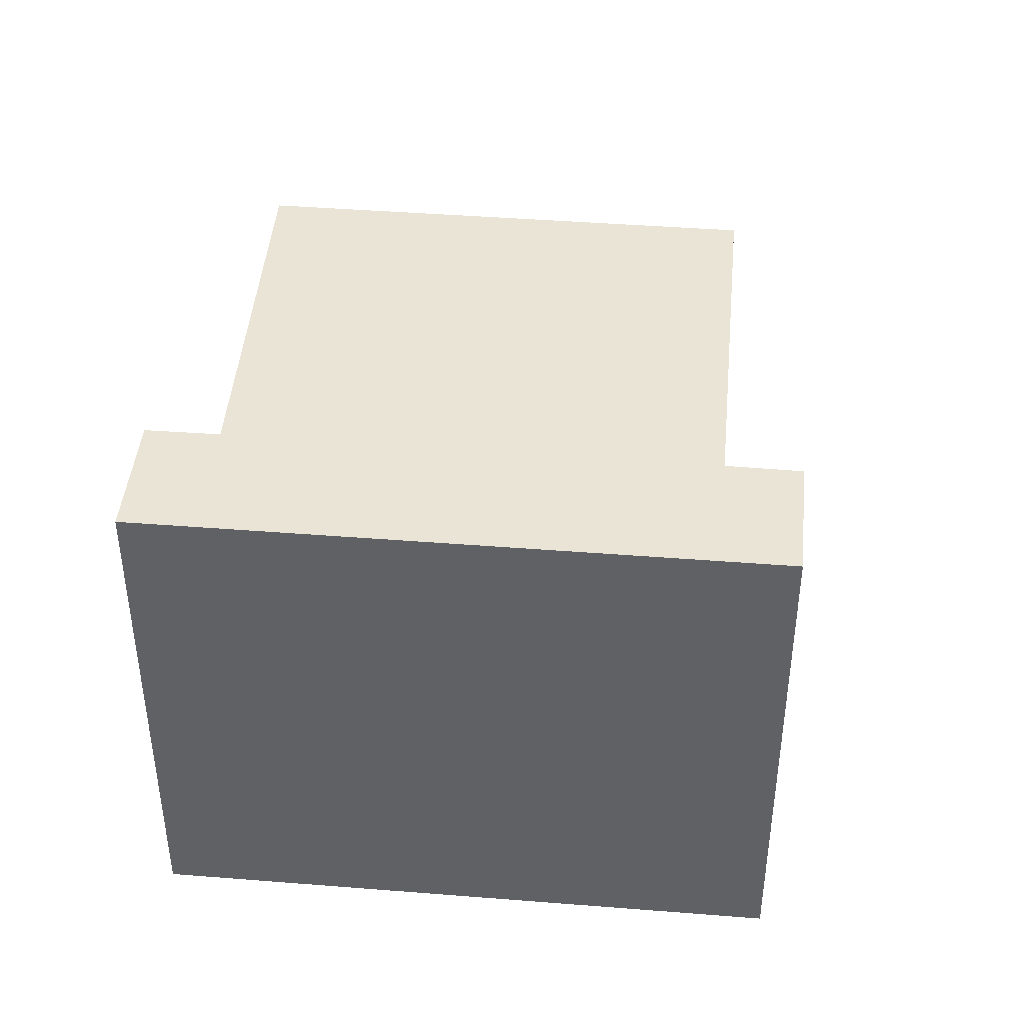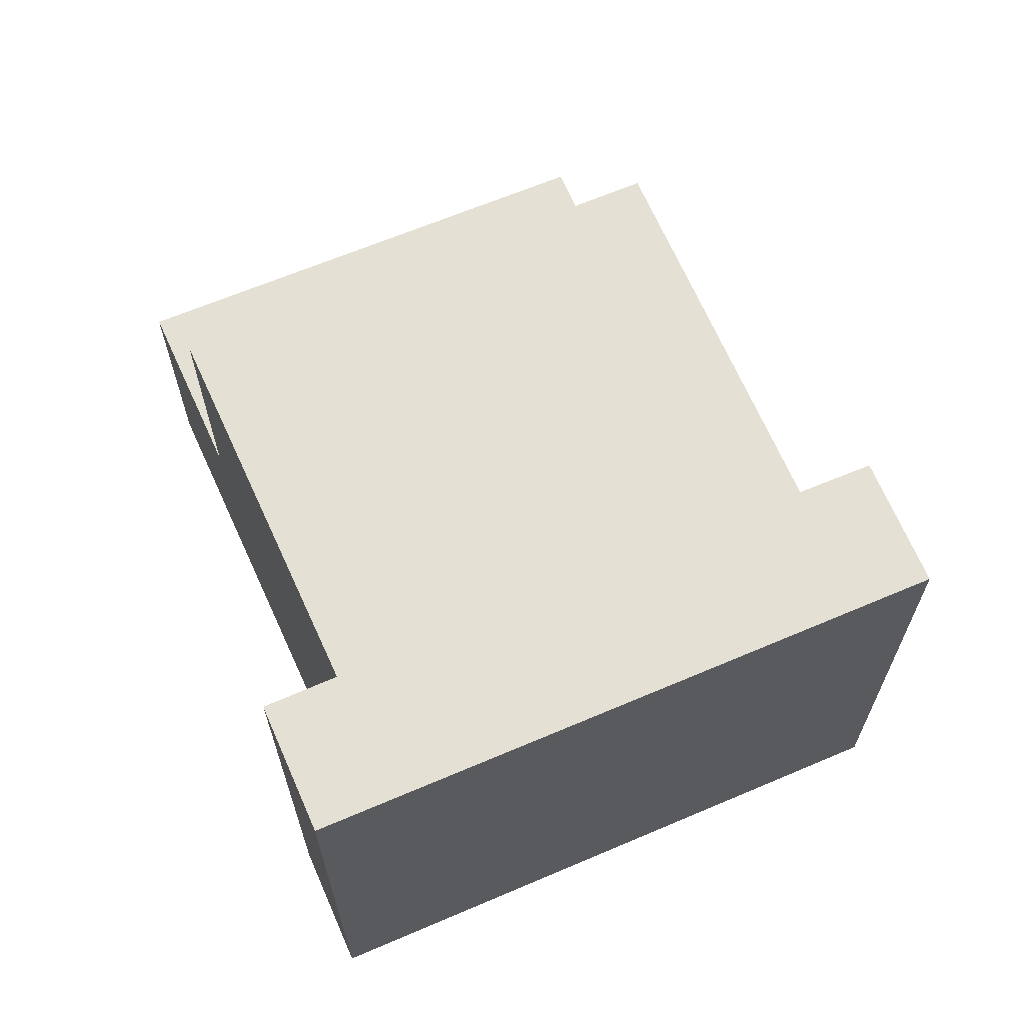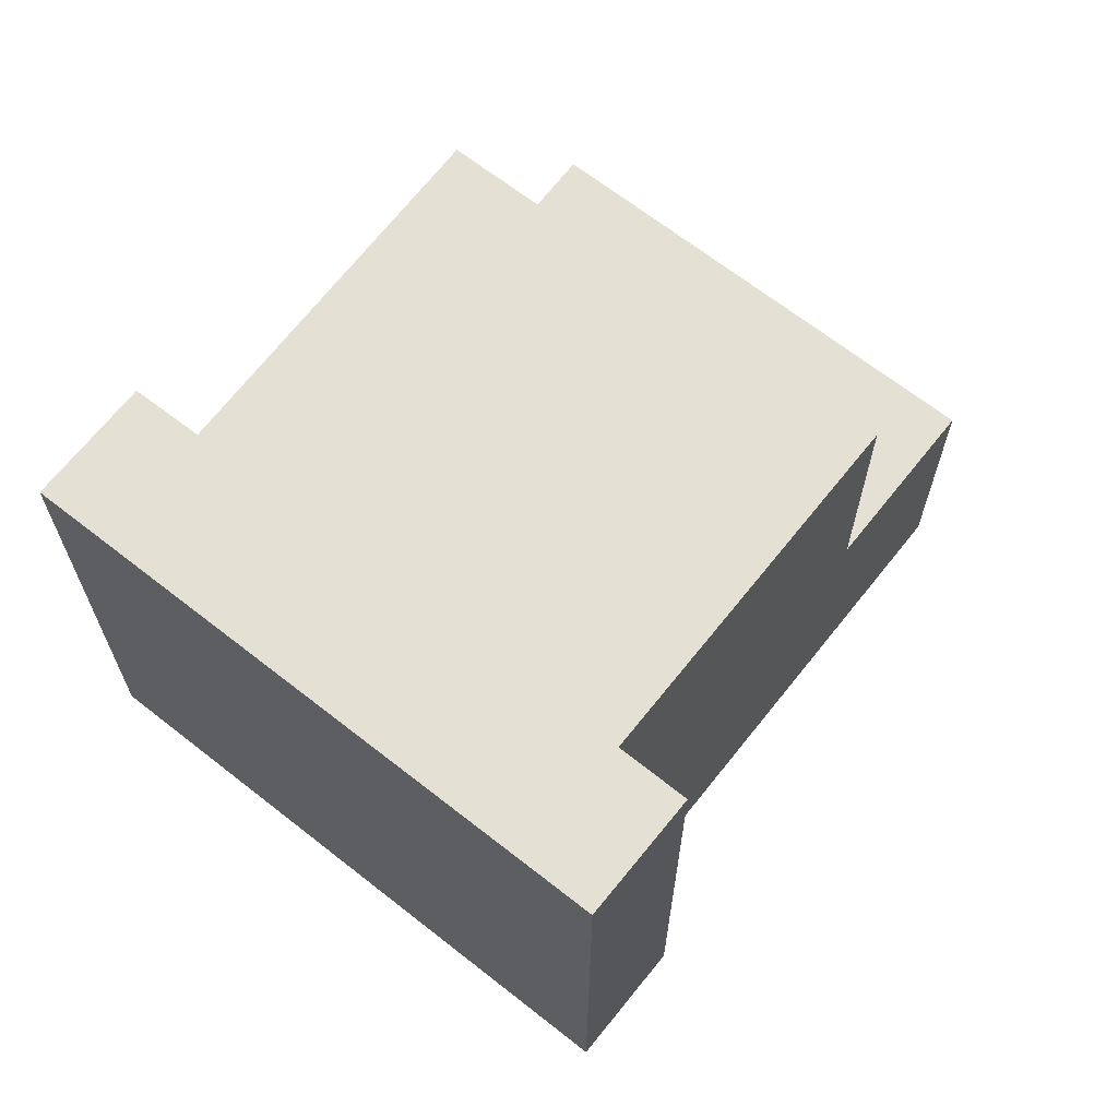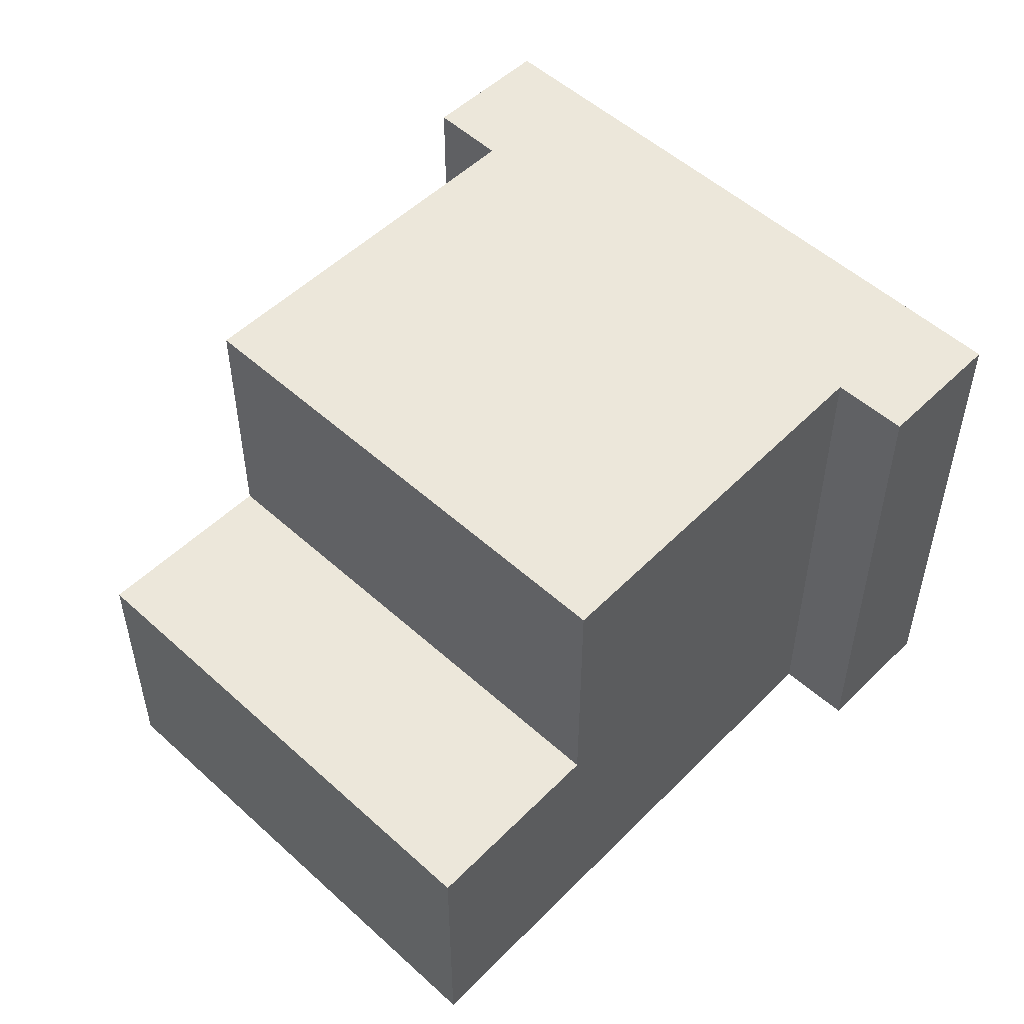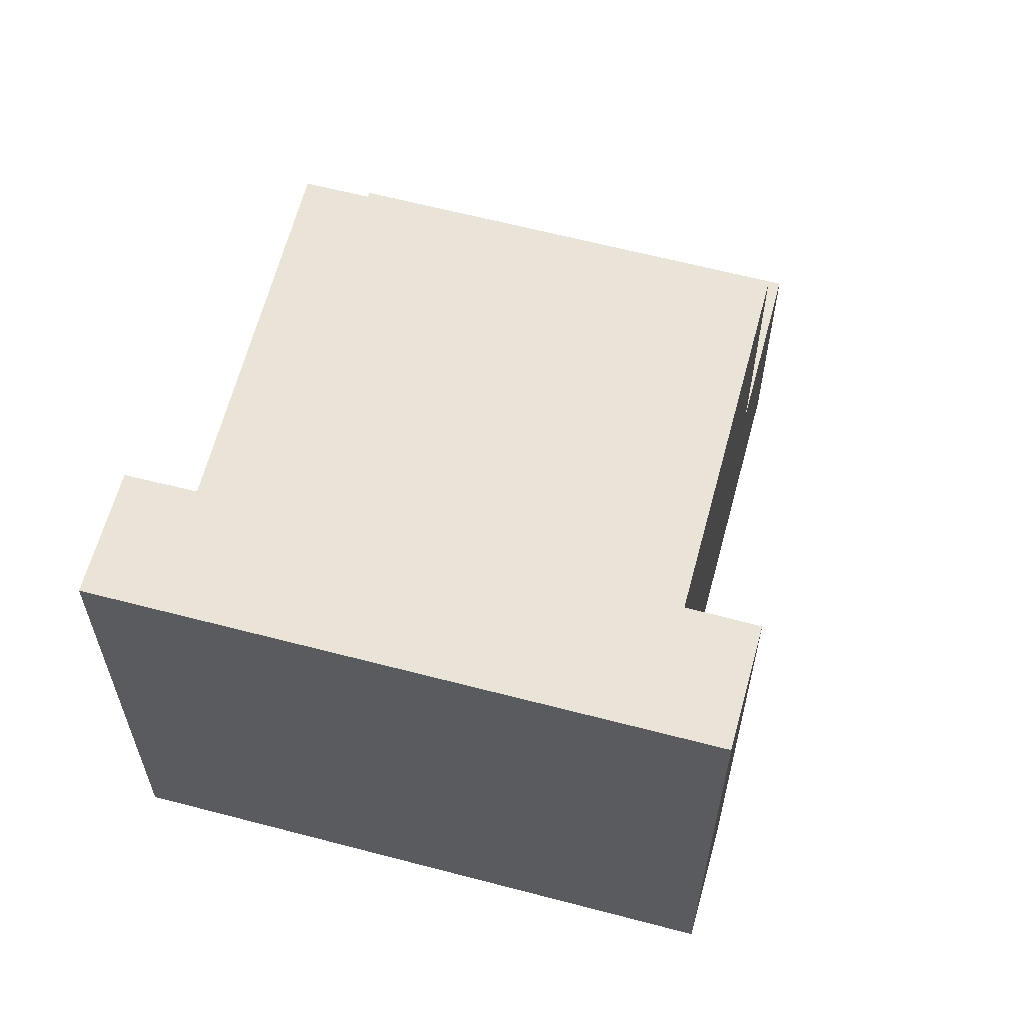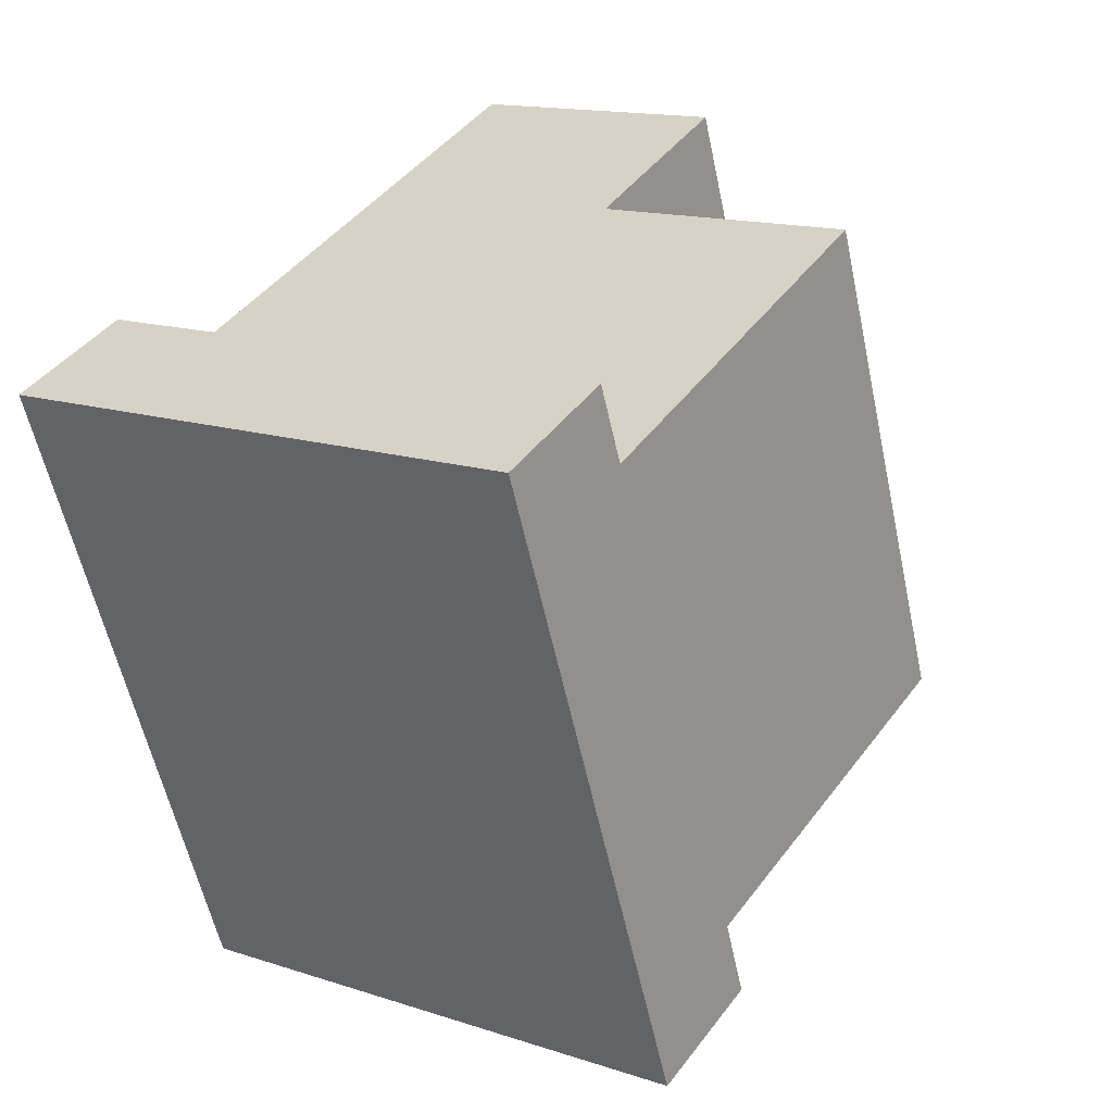
<metadata>
{"format":"obj","ext":"obj","renderer":"f3d","projection":"perspective","resolution":1024,"background":"white","views":[{"elev":42.6,"azim":116.6,"up":"+Y"},{"elev":66.0,"azim":88.0,"up":"+Y"},{"elev":66.1,"azim":149.5,"up":"+Y"},{"elev":52.6,"azim":-24.7,"up":"+Y"},{"elev":60.8,"azim":126.2,"up":"+Y"},{"elev":14.7,"azim":125.3,"up":"+Z"}]}
</metadata>
<code>
v  0 6.003 3.676e-16
v  8.077 6.003 9.023
v  3.982 6.003 -1.537
v  4.079 6.003 10.68
v  4.079 -6.54e-16 10.68
v  8.077 -5.525e-16 9.023
v  3.982 9.411e-17 -1.537
v  0 0 0
v  8.077 11.88 9.023
v  9.52 11.88 -3.675
v  3.982 11.88 -1.537
v  12.19 11.88 -4.705
v  14.38 11.88 -7.367
v  13.5 11.88 6.775
v  16.2 11.88 5.656
v  19.61 11.88 6.126
v  16.83 11.88 7.235
v  11.58 11.88 -6.315
v  19.61 -3.751e-16 6.126
v  14.38 4.511e-16 -7.367
v  11.58 3.867e-16 -6.315
v  12.19 2.881e-16 -4.705
v  9.52 2.25e-16 -3.675
v  16.2 -3.463e-16 5.656
v  16.83 -4.43e-16 7.235
v  13.5 -4.148e-16 6.775
g defaultobject
f 1 2 3
f 2 1 4
f 5 2 4
f 2 5 6
f 6 3 2
f 3 6 7
f 7 1 3
f 1 7 8
f 8 4 1
f 4 8 5
f 8 6 5
f 6 8 7
f 9 10 11
f 10 9 12
f 12 9 13
f 13 9 14
f 13 14 15
f 13 15 16
f 16 15 17
f 13 18 12
f 19 13 16
f 13 19 20
f 20 18 13
f 18 20 21
f 22 10 12
f 10 22 11
f 11 22 7
f 7 22 23
f 21 12 18
f 12 21 22
f 7 9 11
f 9 7 6
f 24 17 15
f 17 24 25
f 6 14 9
f 14 6 15
f 15 6 24
f 24 6 26
f 25 16 17
f 16 25 19
f 7 26 6
f 26 7 23
f 26 23 24
f 24 19 25
f 19 24 23
f 19 23 22
f 19 22 20
f 20 22 21

</code>
